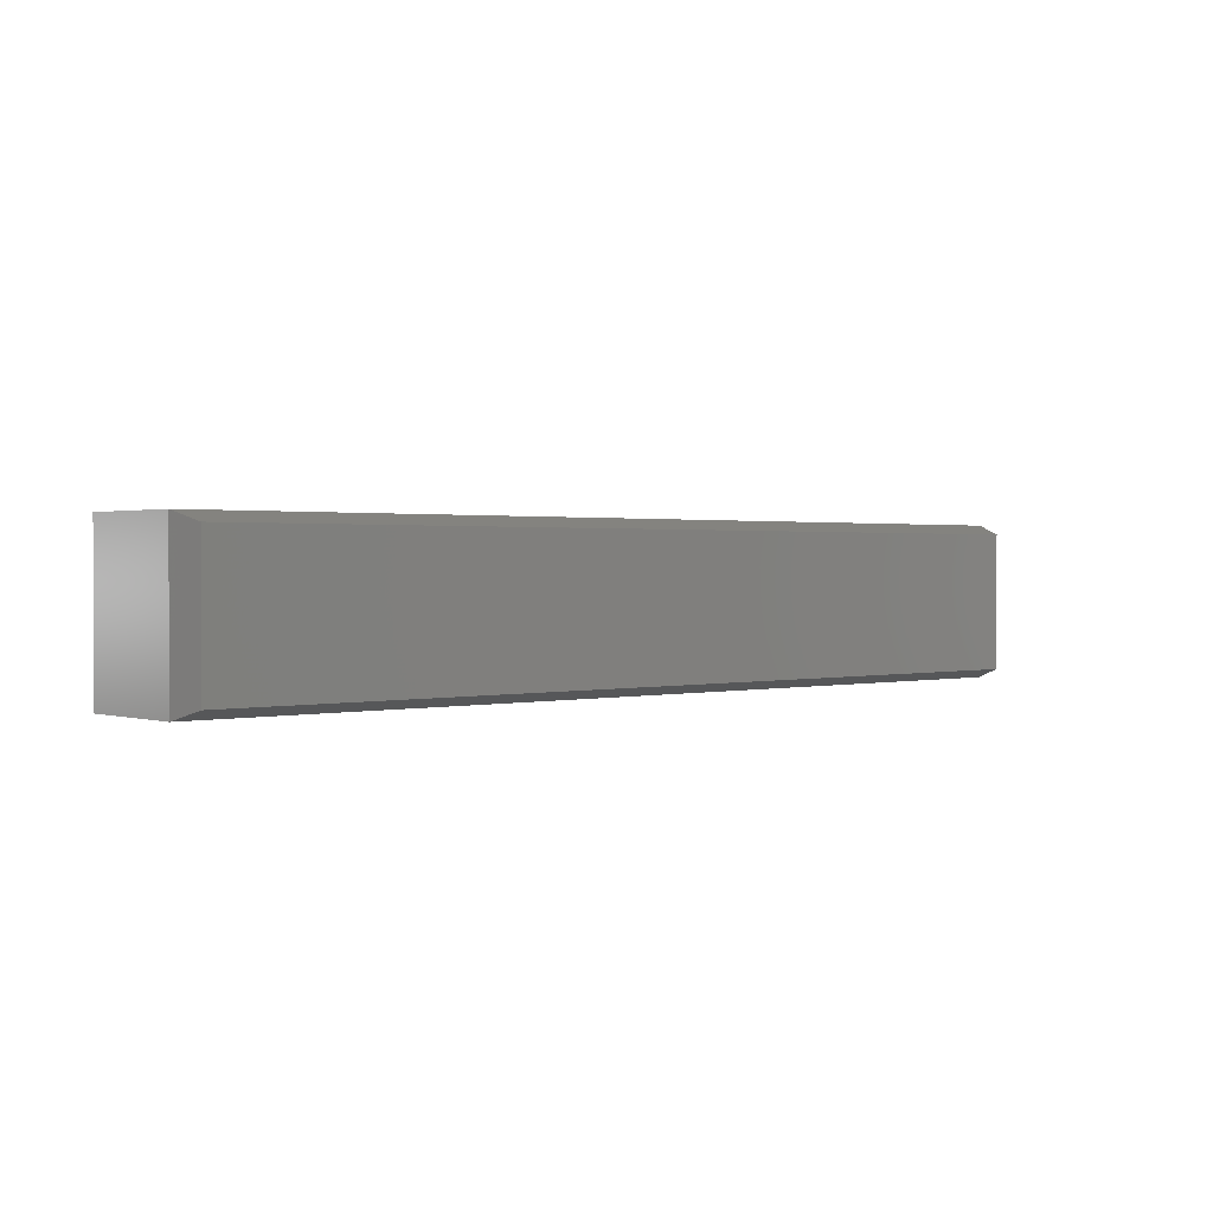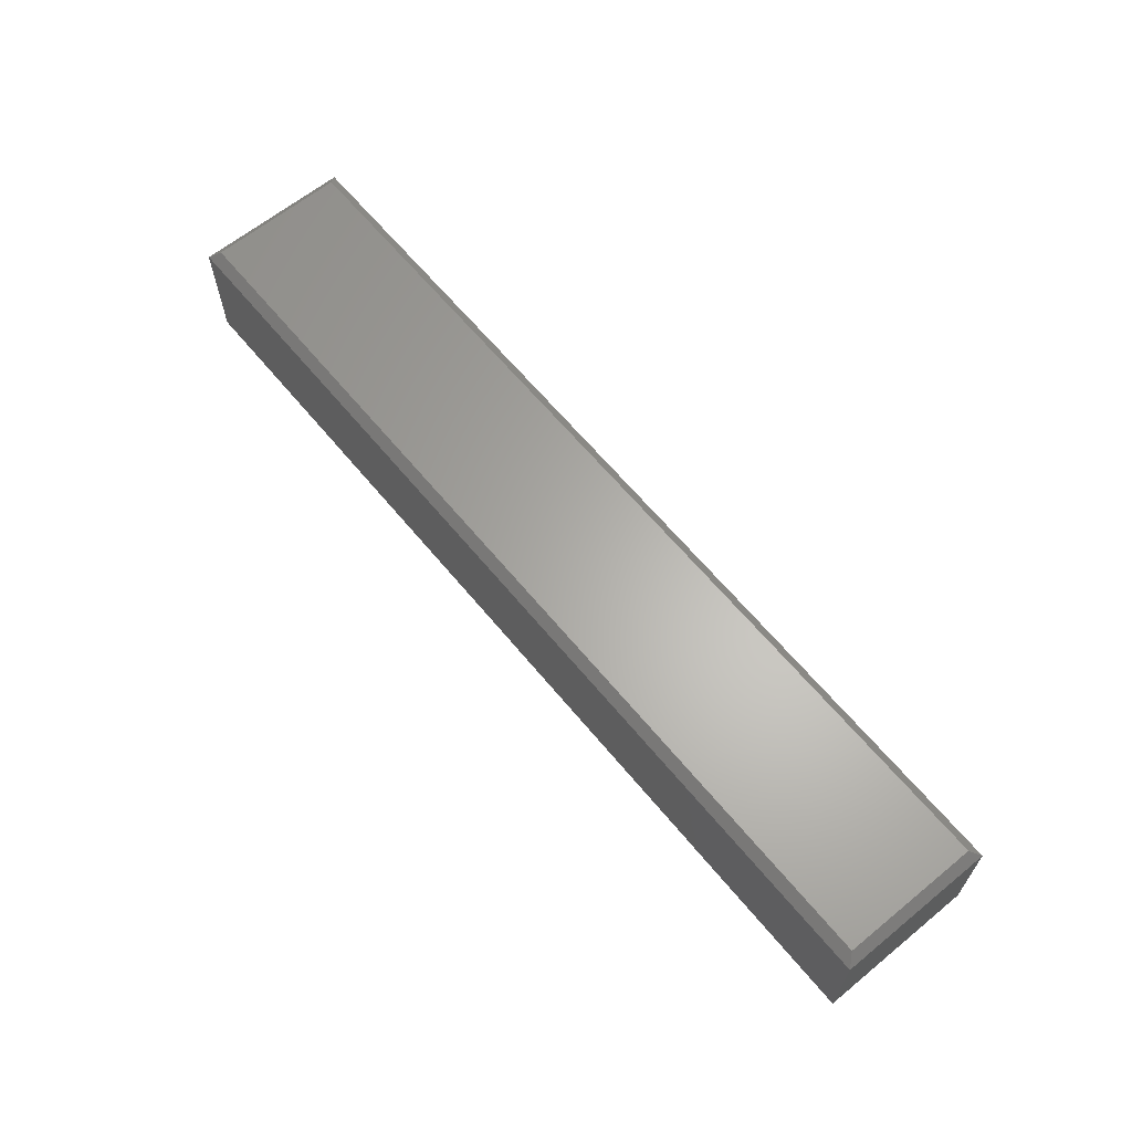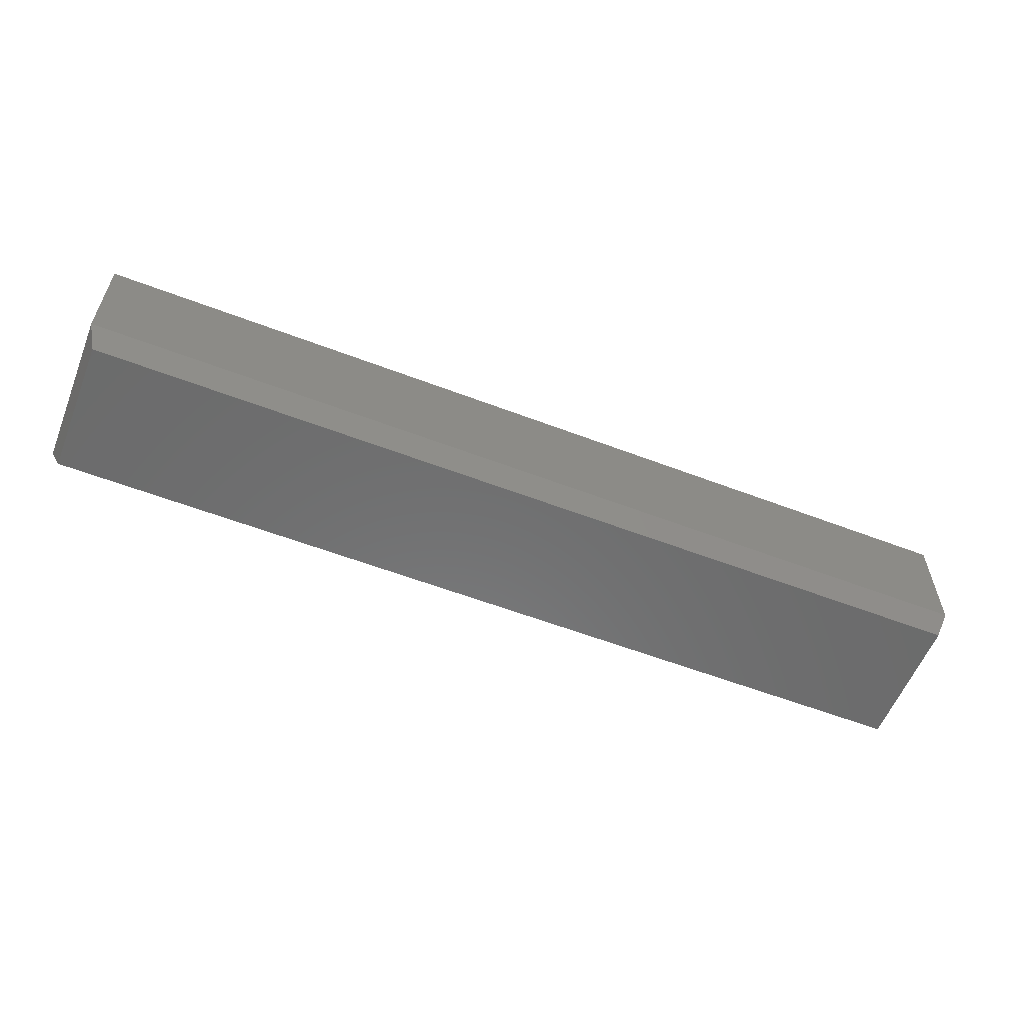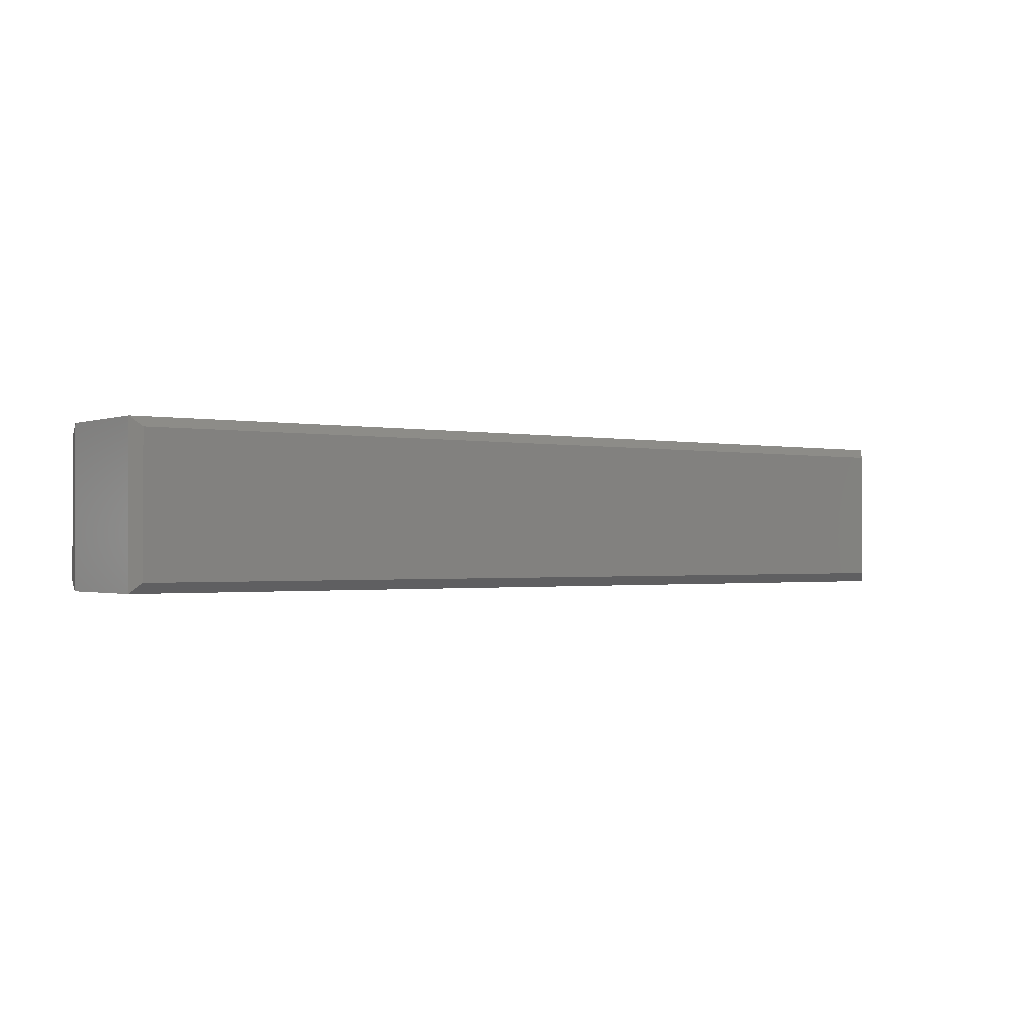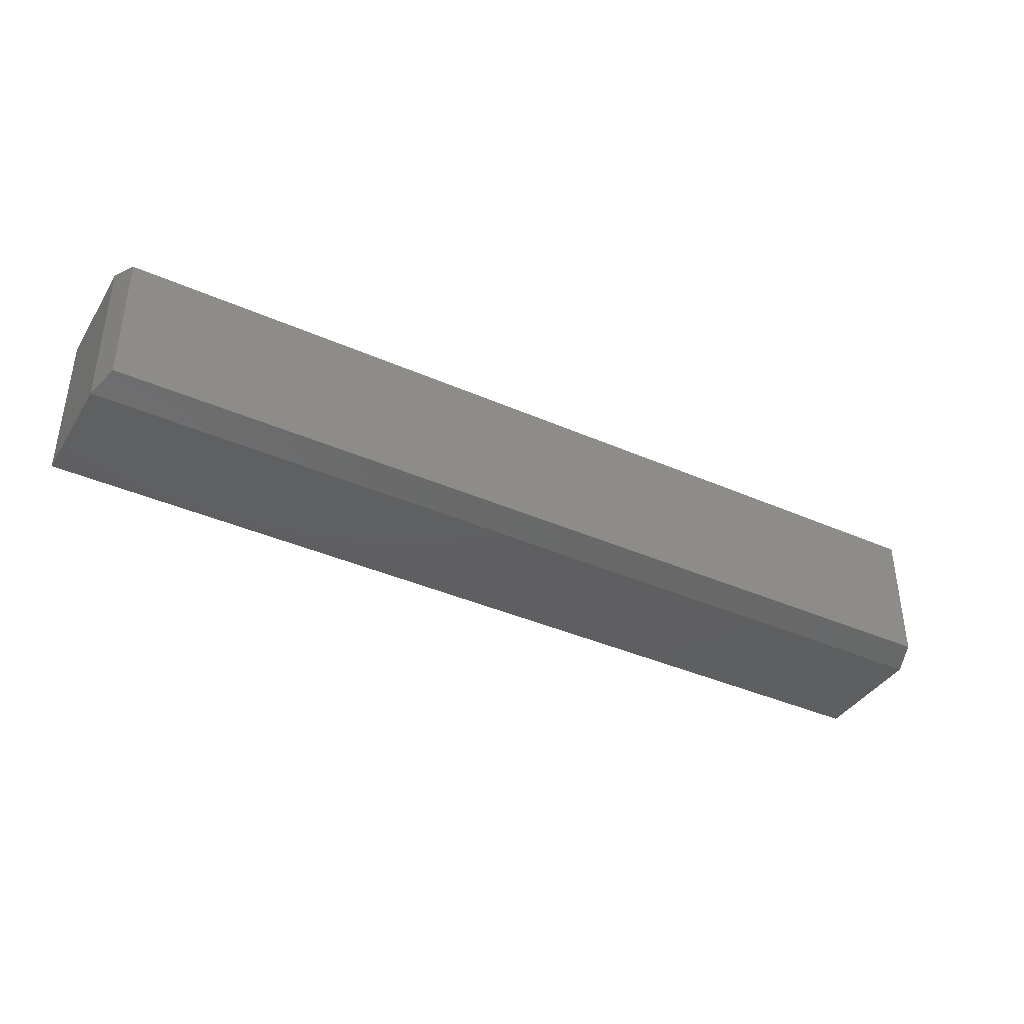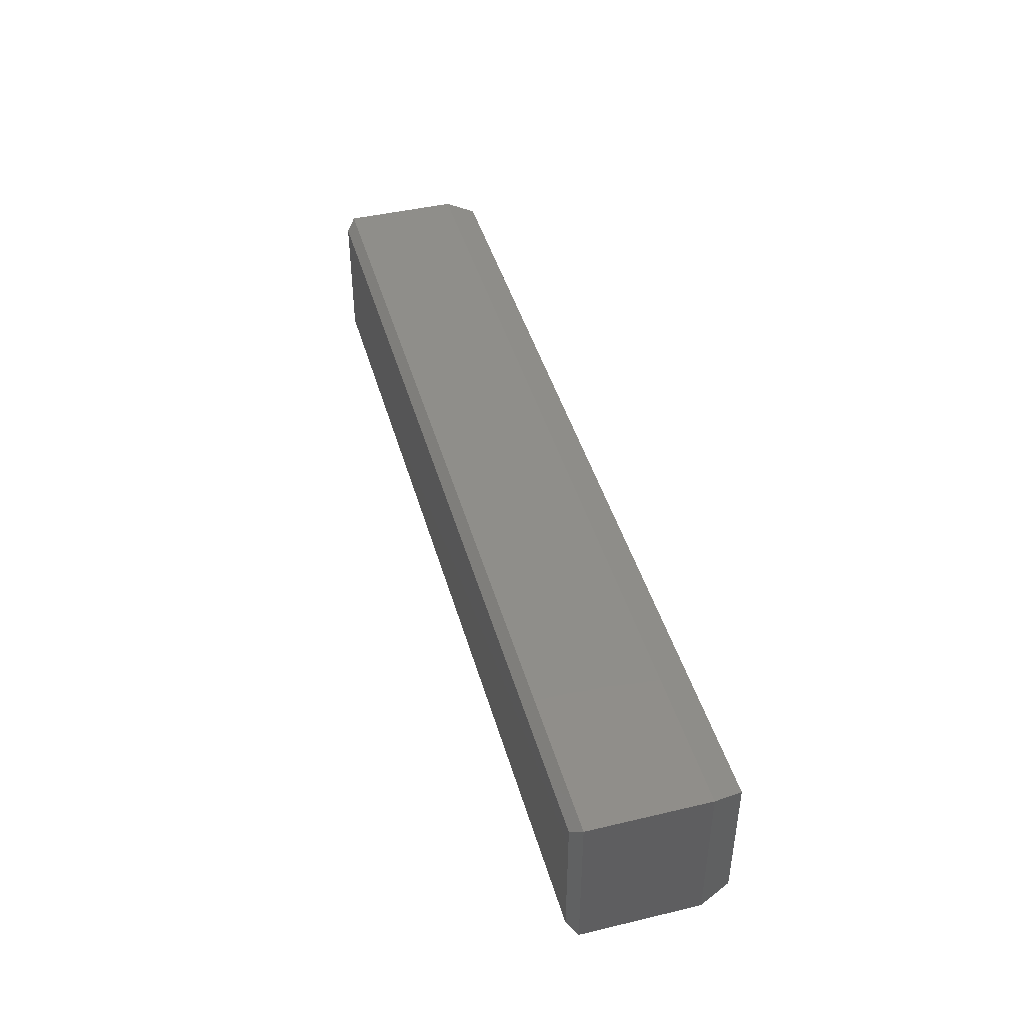
<metadata>
{"format":"stl","ext":"stl","renderer":"f3d","projection":"perspective","resolution":1024,"background":"white","views":[{"elev":1.1,"azim":-41.2,"up":"+Z"},{"elev":63.7,"azim":50.5,"up":"+Y"},{"elev":-58.0,"azim":-21.6,"up":"+Y"},{"elev":-1.1,"azim":143.4,"up":"+Z"},{"elev":-39.0,"azim":-28.9,"up":"+Z"},{"elev":43.8,"azim":-105.6,"up":"+Z"}]}
</metadata>
<code>
# stl→obj: 16 verts, 28 faces
v -0.75 -0.05469 -1.435e-18
v -0.75 -0.05469 0.125
v -0.75 0.03906 -1.065e-17
v -0.75 0.03906 0.125
v 0 -0.05469 5.504e-18
v 0 0.03906 -7.176e-18
v -2.776e-17 -0.05469 0.125
v 0 0.03906 0.125
v -0.007812 -0.07812 0.1172
v -0.7422 -0.07812 0.1172
v -0.007812 -0.07812 0.007812
v -0.7422 -0.07812 0.007812
v -0.007812 0.04688 0.007812
v -0.7422 0.04688 0.007812
v -0.007812 0.04688 0.1172
v -0.7422 0.04688 0.1172
f 1 2 3
f 3 2 4
f 5 6 7
f 7 6 8
f 8 4 7
f 7 4 2
f 5 1 6
f 6 1 3
f 9 10 11
f 11 10 12
f 7 2 9
f 9 2 10
f 7 9 5
f 5 9 11
f 1 5 12
f 12 5 11
f 2 1 10
f 10 1 12
f 13 14 15
f 15 14 16
f 6 3 13
f 13 3 14
f 6 13 8
f 8 13 15
f 8 15 4
f 4 15 16
f 3 4 14
f 14 4 16

</code>
